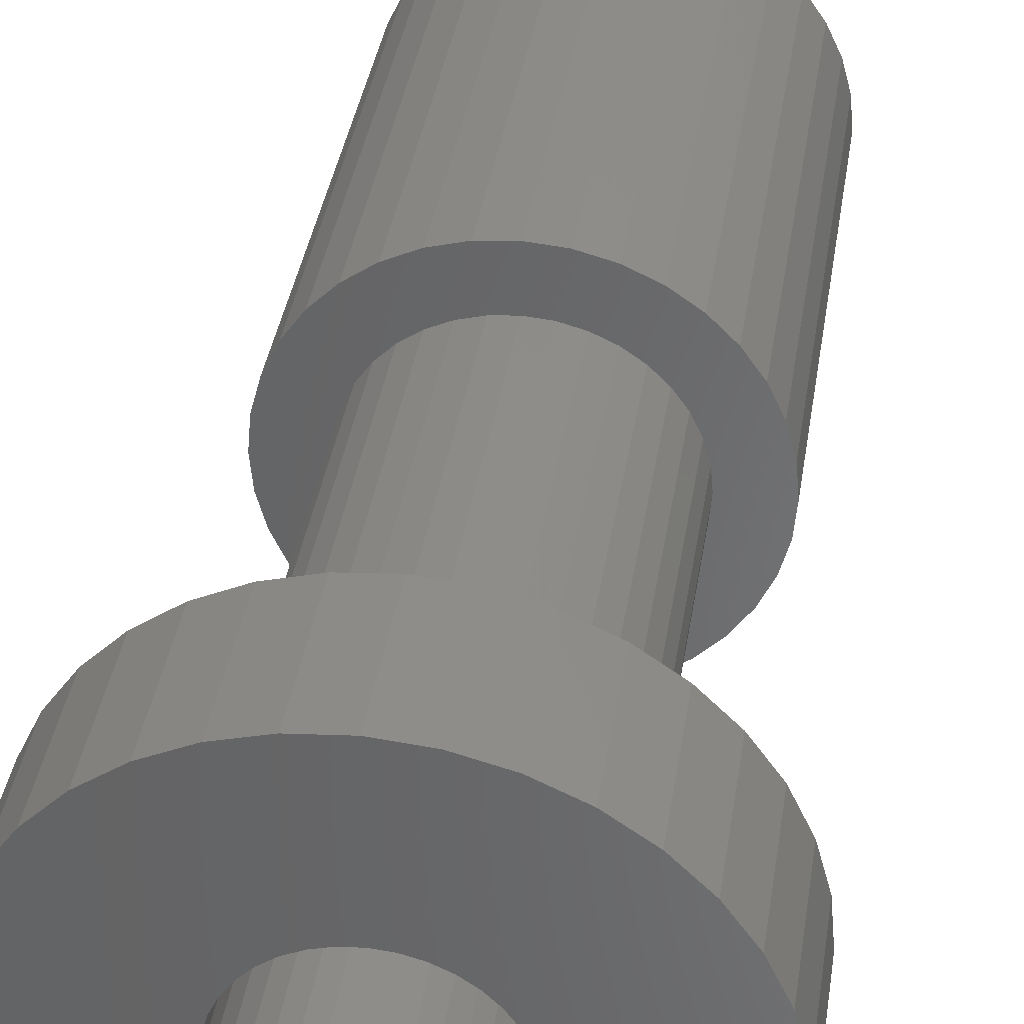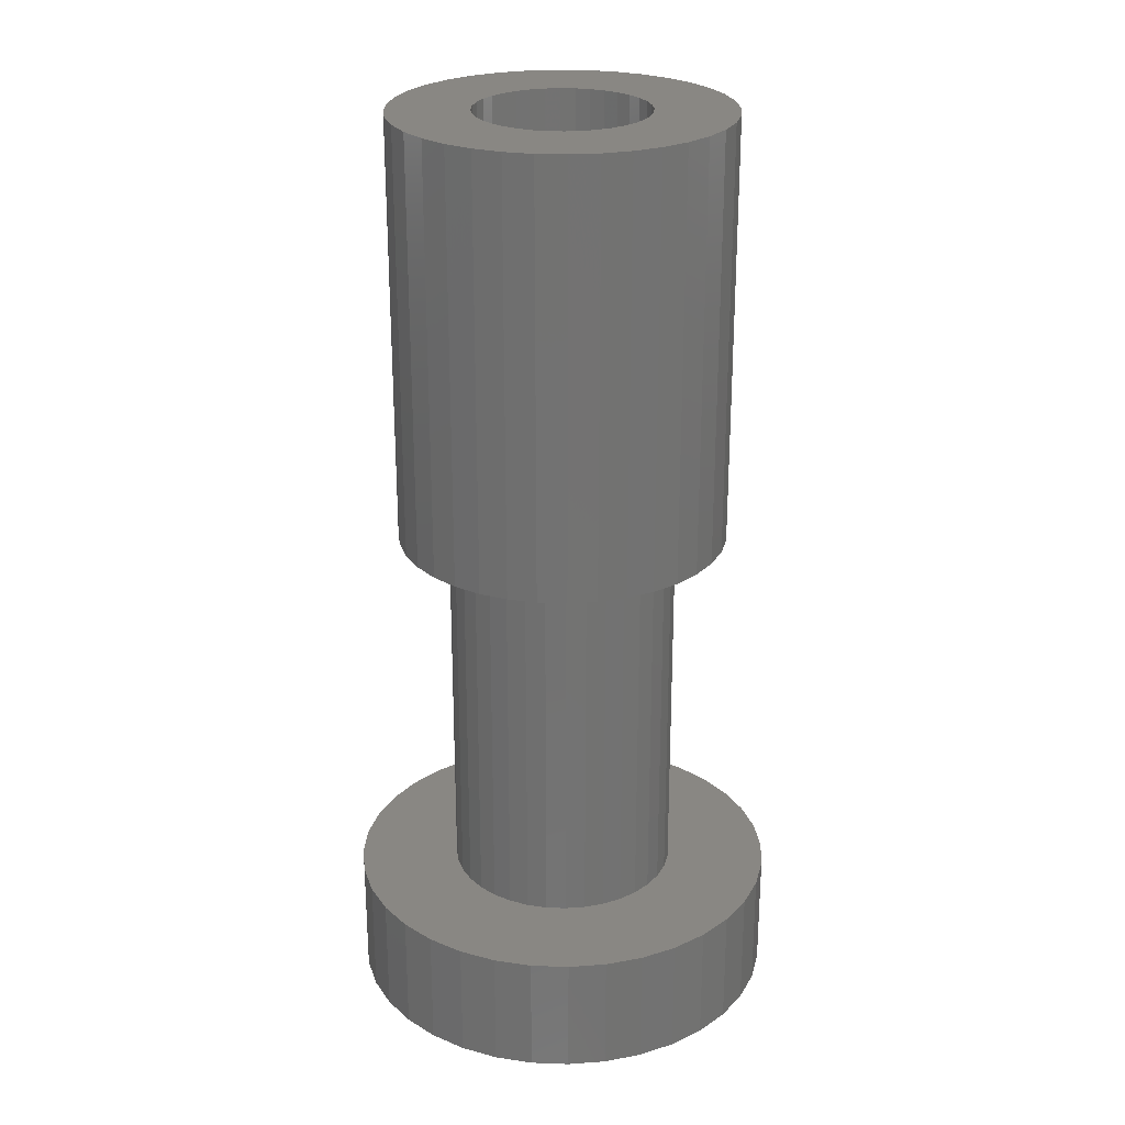
<metadata>
{"format":"stl","ext":"stl","renderer":"f3d","projection":"perspective","resolution":1024,"background":"white","views":[{"elev":36.7,"azim":8.5,"up":"+Z"},{"elev":25.4,"azim":148.4,"up":"+Y"}]}
</metadata>
<code>
# stl→obj: 324 verts, 648 faces
v -0.1238 -0.5399 -0.02183
v -0.1257 -0.5399 0
v -0.1257 -0.4696 -4.302e-18
v -0.1238 -0.4696 -0.02183
v -0.1181 -0.5399 -0.043
v -0.1181 -0.4696 -0.043
v -0.1089 -0.5399 -0.06286
v -0.1089 -0.4696 -0.06286
v -0.0963 -0.5399 -0.08081
v -0.0963 -0.4696 -0.08081
v -0.08081 -0.5399 -0.0963
v -0.08081 -0.4696 -0.0963
v -0.06286 -0.5399 -0.1089
v -0.06286 -0.4696 -0.1089
v -0.043 -0.5399 -0.1181
v -0.043 -0.4696 -0.1181
v -0.02183 -0.5399 -0.1238
v -0.02183 -0.4696 -0.1238
v -7.698e-18 -0.5399 -0.1257
v -7.44e-17 -0.4696 -0.1257
v 0.02183 -0.5399 -0.1238
v 0.02183 -0.4696 -0.1238
v 0.043 -0.5399 -0.1181
v 0.043 -0.4696 -0.1181
v 0.06286 -0.5399 -0.1089
v 0.06286 -0.4696 -0.1089
v 0.08081 -0.5399 -0.0963
v 0.08081 -0.4696 -0.0963
v 0.0963 -0.5399 -0.08081
v 0.0963 -0.4696 -0.08081
v 0.1089 -0.5399 -0.06286
v 0.1089 -0.4696 -0.06286
v 0.1181 -0.5399 -0.043
v 0.1181 -0.4696 -0.043
v 0.1238 -0.5399 -0.02183
v 0.1238 -0.4696 -0.02183
v 0.1257 -0.5399 -1.829e-16
v 0.1257 -0.4696 -1.872e-16
v 0.1238 -0.5399 0.02183
v 0.1238 -0.4696 0.02183
v 0.1181 -0.5399 0.043
v 0.1181 -0.4696 0.043
v 0.1089 -0.5399 0.06286
v 0.1089 -0.4696 0.06286
v 0.0963 -0.5399 0.08081
v 0.0963 -0.4696 0.08081
v 0.08081 -0.5399 0.0963
v 0.08081 -0.4696 0.0963
v 0.06286 -0.5399 0.1089
v 0.06286 -0.4696 0.1089
v 0.043 -0.5399 0.1181
v 0.043 -0.4696 0.1181
v 0.02183 -0.5399 0.1238
v 0.02183 -0.4696 0.1238
v 3.581e-16 -0.5399 0.1257
v 2.914e-16 -0.4696 0.1257
v -0.02183 -0.5399 0.1238
v -0.02183 -0.4696 0.1238
v -0.043 -0.5399 0.1181
v -0.043 -0.4696 0.1181
v -0.06286 -0.5399 0.1089
v -0.06286 -0.4696 0.1089
v -0.08081 -0.5399 0.0963
v -0.08081 -0.4696 0.0963
v -0.0963 -0.5399 0.08081
v -0.0963 -0.4696 0.08081
v -0.1089 -0.5399 0.06286
v -0.1089 -0.4696 0.06286
v -0.1181 -0.5399 0.043
v -0.1181 -0.4696 0.043
v -0.1238 -0.5399 0.02183
v -0.1238 -0.4696 0.02183
v -0.0511 -0.5399 -0.04287
v -0.04287 -0.5399 -0.0511
v -0.03335 -0.5399 -0.05776
v -0.05776 -0.5399 -0.03335
v -0.02281 -0.5399 -0.06268
v -0.06268 -0.5399 -0.02281
v -0.01158 -0.5399 -0.06569
v -0.06569 -0.5399 -0.01158
v 2.721e-16 -0.5399 -0.0667
v -0.0667 -0.5399 9.218e-18
v 0.01158 -0.5399 -0.06569
v -0.06569 -0.5399 0.01158
v 0.02281 -0.5399 -0.06268
v -0.06268 -0.5399 0.02281
v 0.03335 -0.5399 -0.05776
v -0.05776 -0.5399 0.03335
v 0.04287 -0.5399 -0.0511
v -0.0511 -0.5399 0.04287
v 0.0511 -0.5399 -0.04287
v -0.04287 -0.5399 0.0511
v 0.05776 -0.5399 -0.03335
v -0.03335 -0.5399 0.05776
v 0.06268 -0.5399 -0.02281
v -0.02281 -0.5399 0.06268
v 0.06569 -0.5399 -0.01158
v -0.01158 -0.5399 0.06569
v 0.0667 -0.5399 -7.922e-17
v 4.662e-16 -0.5399 0.0667
v 0.06569 -0.5399 0.01158
v 0.01158 -0.5399 0.06569
v 0.06268 -0.5399 0.02281
v 0.02281 -0.5399 0.06268
v 0.05776 -0.5399 0.03335
v 0.03335 -0.5399 0.05776
v 0.0511 -0.5399 0.04287
v 0.04287 -0.5399 0.0511
v -0.0511 -0.4696 -0.04287
v -0.04287 -0.4696 -0.0511
v -0.05776 -0.4696 -0.03335
v -0.03335 -0.4696 -0.05776
v -0.02281 -0.4696 -0.06268
v -0.06268 -0.4696 -0.02281
v -0.01158 -0.4696 -0.06569
v -0.06569 -0.4696 -0.01158
v -7.079e-17 -0.4696 -0.0667
v -0.0667 -0.4696 -4.302e-18
v 0.01158 -0.4696 -0.06569
v -0.06569 -0.4696 0.01158
v 0.02281 -0.4696 -0.06268
v -0.06268 -0.4696 0.02281
v 0.03335 -0.4696 -0.05776
v -0.05776 -0.4696 0.03335
v 0.04287 -0.4696 -0.0511
v -0.0511 -0.4696 0.04287
v 0.0511 -0.4696 -0.04287
v -0.04287 -0.4696 0.0511
v 0.05776 -0.4696 -0.03335
v -0.03335 -0.4696 0.05776
v 0.06268 -0.4696 -0.02281
v -0.02281 -0.4696 0.06268
v 0.06569 -0.4696 -0.01158
v -0.01158 -0.4696 0.06569
v 0.0667 -0.4696 -1.013e-16
v 1.233e-16 -0.4696 0.0667
v 0.06569 -0.4696 0.01158
v 0.01158 -0.4696 0.06569
v 0.06268 -0.4696 0.02281
v 0.02281 -0.4696 0.06268
v 0.05776 -0.4696 0.03335
v 0.03335 -0.4696 0.05776
v 0.0511 -0.4696 0.04287
v 0.04287 -0.4696 0.0511
v -0.0379 -0.5399 -0.0318
v -0.0318 -0.5399 -0.0379
v -0.02474 -0.5399 -0.04285
v -0.04285 -0.5399 -0.02474
v -0.04649 -0.5399 -0.01692
v -0.01692 -0.5399 -0.04649
v -0.04872 -0.5399 -0.008591
v -0.008591 -0.5399 -0.04872
v -0.04947 -0.5399 3.852e-34
v -9.968e-18 -0.5399 -0.04947
v 0.008591 -0.5399 -0.04872
v -0.04872 -0.5399 0.008591
v 0.01692 -0.5399 -0.04649
v -0.04649 -0.5399 0.01692
v 0.02474 -0.5399 -0.04285
v -0.04285 -0.5399 0.02474
v 0.0318 -0.5399 -0.0379
v -0.0379 -0.5399 0.0318
v 0.0379 -0.5399 -0.0318
v -0.0318 -0.5399 0.0379
v 0.04285 -0.5399 -0.02474
v -0.02474 -0.5399 0.04285
v 0.04649 -0.5399 -0.01692
v -0.01692 -0.5399 0.04649
v 0.04872 -0.5399 -0.008591
v -0.008591 -0.5399 0.04872
v 0.04947 -0.5399 -7.197e-17
v 1.34e-16 -0.5399 0.04947
v 0.04872 -0.5399 0.008591
v 0.008591 -0.5399 0.04872
v 0.04649 -0.5399 0.01692
v 0.01692 -0.5399 0.04649
v 0.04285 -0.5399 0.02474
v 0.02474 -0.5399 0.04285
v 0.0379 -0.5399 0.0318
v 0.0318 -0.5399 0.0379
v -0.06569 -0.249 -0.01158
v -0.0667 -0.249 0
v -0.06268 -0.249 -0.02281
v -0.05776 -0.249 -0.03335
v -0.0511 -0.249 -0.04287
v -0.04287 -0.249 -0.0511
v -0.03335 -0.249 -0.05776
v -0.02281 -0.249 -0.06268
v -0.01158 -0.249 -0.06569
v -4.084e-18 -0.249 -0.0667
v 0.01158 -0.249 -0.06569
v 0.02281 -0.249 -0.06268
v 0.03335 -0.249 -0.05776
v 0.04287 -0.249 -0.0511
v 0.0511 -0.249 -0.04287
v 0.05776 -0.249 -0.03335
v 0.06268 -0.249 -0.02281
v 0.06569 -0.249 -0.01158
v 0.0667 -0.249 -9.703e-17
v 0.06569 -0.249 0.01158
v 0.06268 -0.249 0.02281
v 0.05776 -0.249 0.03335
v 0.0511 -0.249 0.04287
v 0.04287 -0.249 0.0511
v 0.03335 -0.249 0.05776
v 0.02281 -0.249 0.06268
v 0.01158 -0.249 0.06569
v 1.9e-16 -0.249 0.0667
v -0.01158 -0.249 0.06569
v -0.02281 -0.249 0.06268
v -0.03335 -0.249 0.05776
v -0.04287 -0.249 0.0511
v -0.0511 -0.249 0.04287
v -0.05776 -0.249 0.03335
v -0.06268 -0.249 0.02281
v -0.06569 -0.249 0.01158
v -0.04947 0 -3.306e-17
v -0.04872 -4.678e-17 -0.008591
v -0.04649 -4.517e-17 -0.01692
v -0.04285 -4.219e-17 -0.02474
v -0.0379 -3.793e-17 -0.0318
v -0.0318 -3.251e-17 -0.0379
v -0.02474 -2.611e-17 -0.04285
v -0.01692 -1.891e-17 -0.04649
v -0.008591 -1.114e-17 -0.04872
v -5.225e-16 -3.029e-18 -0.04947
v 0.008591 5.173e-18 -0.04872
v 0.01692 1.322e-17 -0.04649
v 0.02474 2.086e-17 -0.04285
v 0.0318 2.787e-17 -0.0379
v 0.0379 3.403e-17 -0.0318
v 0.04285 3.916e-17 -0.02474
v 0.04649 4.31e-17 -0.01692
v 0.04872 4.573e-17 -0.008591
v 0.04947 4.697e-17 -1.05e-16
v 0.04872 4.678e-17 0.008591
v 0.04649 4.517e-17 0.01692
v 0.04285 4.219e-17 0.02474
v 0.0379 3.793e-17 0.0318
v 0.0318 3.251e-17 0.0379
v 0.02474 2.611e-17 0.04285
v 0.01692 1.891e-17 0.04649
v 0.008591 1.114e-17 0.04872
v -3.786e-16 3.029e-18 0.04947
v -0.008591 -5.173e-18 0.04872
v -0.01692 -1.322e-17 0.04649
v -0.02474 -2.086e-17 0.04285
v -0.0318 -2.787e-17 0.0379
v -0.0379 -3.403e-17 0.0318
v -0.04285 -3.916e-17 0.02474
v -0.04649 -4.31e-17 0.01692
v -0.04872 -4.573e-17 0.008591
v -0.07379 -0.249 -0.06191
v -0.06191 -0.249 -0.07379
v -0.08342 -0.249 -0.04816
v -0.04816 -0.249 -0.08342
v -0.09051 -0.249 -0.03294
v -0.03294 -0.249 -0.09051
v -0.09486 -0.249 -0.01673
v -0.01673 -0.249 -0.09486
v -0.09632 -0.249 1.525e-17
v 2.444e-16 -0.249 -0.09632
v 0.01673 -0.249 -0.09486
v -0.09486 -0.249 0.01673
v 0.03294 -0.249 -0.09051
v -0.09051 -0.249 0.03294
v 0.04816 -0.249 -0.08342
v -0.08342 -0.249 0.04816
v 0.06191 -0.249 -0.07379
v -0.07379 -0.249 0.06191
v 0.07379 -0.249 -0.06191
v -0.06191 -0.249 0.07379
v 0.08342 -0.249 -0.04816
v -0.04816 -0.249 0.08342
v 0.09051 -0.249 -0.03294
v -0.03294 -0.249 0.09051
v 0.09486 -0.249 -0.01673
v -0.01673 -0.249 0.09486
v 0.09632 -0.249 -1.249e-16
v 5.246e-16 -0.249 0.09632
v 0.09486 -0.249 0.01673
v 0.01673 -0.249 0.09486
v 0.09051 -0.249 0.03294
v 0.03294 -0.249 0.09051
v 0.08342 -0.249 0.04816
v 0.04816 -0.249 0.08342
v 0.06191 -0.249 0.07379
v 0.07379 -0.249 0.06191
v -0.06191 -6.33e-17 -0.07379
v -0.07379 -7.385e-17 -0.06191
v -0.04816 -5.083e-17 -0.08342
v -0.08342 -8.215e-17 -0.04816
v -0.03294 -3.682e-17 -0.09051
v -0.09051 -8.795e-17 -0.03294
v -0.09486 -9.108e-17 -0.01673
v -0.01673 -2.169e-17 -0.09486
v 7.98e-18 -5.898e-18 -0.09632
v -0.09632 -9.145e-17 -7.704e-34
v 0.01673 1.007e-17 -0.09486
v -0.09486 -8.904e-17 0.01673
v 0.03294 2.574e-17 -0.09051
v -0.09051 -8.392e-17 0.03294
v 0.04816 4.062e-17 -0.08342
v -0.08342 -7.625e-17 0.04816
v 0.06191 5.426e-17 -0.07379
v -0.07379 -6.626e-17 0.06191
v 0.07379 6.626e-17 -0.06191
v -0.06191 -5.426e-17 0.07379
v 0.08342 7.625e-17 -0.04816
v -0.04816 -4.062e-17 0.08342
v 0.09051 8.392e-17 -0.03294
v -0.03294 -2.574e-17 0.09051
v 0.09486 8.904e-17 -0.01673
v -0.01673 -1.007e-17 0.09486
v 0.09632 9.145e-17 -1.401e-16
v 2.882e-16 5.898e-18 0.09632
v 0.09486 9.108e-17 0.01673
v 0.01673 2.169e-17 0.09486
v 0.09051 8.795e-17 0.03294
v 0.03294 3.682e-17 0.09051
v 0.08342 8.215e-17 0.04816
v 0.04816 5.083e-17 0.08342
v 0.06191 6.33e-17 0.07379
v 0.07379 7.385e-17 0.06191
f 1 2 3
f 1 3 4
f 5 4 6
f 5 1 4
f 7 6 8
f 7 5 6
f 9 8 10
f 9 7 8
f 11 10 12
f 11 9 10
f 13 12 14
f 13 11 12
f 15 13 14
f 15 14 16
f 17 15 16
f 17 16 18
f 19 18 20
f 19 17 18
f 21 20 22
f 21 19 20
f 23 21 22
f 23 22 24
f 25 24 26
f 25 23 24
f 27 26 28
f 27 25 26
f 29 28 30
f 29 27 28
f 31 30 32
f 31 29 30
f 33 31 32
f 33 32 34
f 35 34 36
f 35 33 34
f 37 36 38
f 37 35 36
f 39 38 40
f 39 37 38
f 41 40 42
f 41 39 40
f 43 42 44
f 43 41 42
f 45 44 46
f 45 43 44
f 47 46 48
f 47 45 46
f 49 48 50
f 49 47 48
f 51 50 52
f 51 49 50
f 53 52 54
f 53 51 52
f 55 54 56
f 55 53 54
f 57 56 58
f 57 55 56
f 59 58 60
f 59 57 58
f 61 60 62
f 61 59 60
f 63 61 62
f 63 62 64
f 65 63 64
f 65 64 66
f 67 65 66
f 67 66 68
f 69 67 68
f 69 68 70
f 71 69 70
f 71 70 72
f 71 72 3
f 2 71 3
f 73 9 11
f 73 11 74
f 75 11 13
f 75 74 11
f 76 7 9
f 76 9 73
f 77 75 13
f 77 13 15
f 78 7 76
f 78 5 7
f 79 15 17
f 79 77 15
f 80 1 5
f 80 5 78
f 81 17 19
f 81 79 17
f 82 2 1
f 82 1 80
f 83 19 21
f 83 81 19
f 84 2 82
f 84 71 2
f 85 21 23
f 85 83 21
f 86 71 84
f 86 69 71
f 87 23 25
f 87 85 23
f 88 69 86
f 88 67 69
f 89 25 27
f 89 87 25
f 90 67 88
f 90 65 67
f 29 89 27
f 29 91 89
f 63 90 92
f 63 65 90
f 31 93 91
f 31 91 29
f 61 63 92
f 61 92 94
f 33 93 31
f 33 95 93
f 59 94 96
f 59 61 94
f 35 97 95
f 35 95 33
f 57 59 96
f 57 96 98
f 37 97 35
f 37 99 97
f 55 98 100
f 55 57 98
f 39 101 99
f 39 99 37
f 53 55 100
f 53 100 102
f 41 103 101
f 41 101 39
f 51 53 102
f 51 102 104
f 43 103 41
f 43 105 103
f 49 51 104
f 49 104 106
f 45 105 43
f 45 107 105
f 47 49 106
f 47 107 45
f 47 108 107
f 47 106 108
f 109 12 10
f 109 110 12
f 111 10 8
f 111 109 10
f 112 14 12
f 112 12 110
f 113 16 14
f 113 14 112
f 114 8 6
f 114 111 8
f 115 18 16
f 115 16 113
f 116 114 6
f 116 6 4
f 117 20 18
f 117 18 115
f 118 4 3
f 118 116 4
f 119 22 20
f 119 20 117
f 120 118 3
f 120 3 72
f 121 24 22
f 121 22 119
f 122 72 70
f 122 120 72
f 123 26 24
f 123 24 121
f 124 122 70
f 124 70 68
f 125 28 26
f 125 26 123
f 126 124 68
f 126 68 66
f 30 28 125
f 30 125 127
f 64 126 66
f 64 128 126
f 32 127 129
f 32 30 127
f 62 128 64
f 62 130 128
f 34 32 129
f 34 129 131
f 60 132 130
f 60 130 62
f 36 34 131
f 36 131 133
f 58 134 132
f 58 132 60
f 38 133 135
f 38 36 133
f 56 134 58
f 56 136 134
f 40 135 137
f 40 38 135
f 54 136 56
f 54 138 136
f 42 40 137
f 42 137 139
f 52 138 54
f 52 140 138
f 44 42 139
f 44 139 141
f 50 140 52
f 50 142 140
f 46 141 143
f 46 44 141
f 48 142 50
f 48 46 143
f 48 143 144
f 48 144 142
f 145 73 74
f 145 74 146
f 147 74 75
f 147 146 74
f 148 76 73
f 148 73 145
f 149 78 76
f 149 76 148
f 150 75 77
f 150 147 75
f 151 80 78
f 151 78 149
f 152 77 79
f 152 150 77
f 153 82 80
f 153 80 151
f 154 152 79
f 154 79 81
f 155 81 83
f 155 154 81
f 156 82 153
f 156 84 82
f 157 155 83
f 157 83 85
f 158 84 156
f 158 86 84
f 159 85 87
f 159 157 85
f 160 86 158
f 160 88 86
f 161 87 89
f 161 159 87
f 162 88 160
f 162 90 88
f 91 161 89
f 91 163 161
f 92 90 162
f 92 162 164
f 93 165 163
f 93 163 91
f 94 92 164
f 94 164 166
f 95 165 93
f 95 167 165
f 96 94 166
f 96 166 168
f 97 169 167
f 97 167 95
f 98 168 170
f 98 96 168
f 99 171 169
f 99 169 97
f 100 170 172
f 100 98 170
f 101 173 171
f 101 171 99
f 102 172 174
f 102 100 172
f 103 173 101
f 103 175 173
f 104 174 176
f 104 102 174
f 105 175 103
f 105 177 175
f 106 104 176
f 106 176 178
f 107 177 105
f 107 179 177
f 108 106 178
f 108 179 107
f 108 180 179
f 108 178 180
f 181 118 182
f 181 116 118
f 183 114 116
f 183 116 181
f 184 111 114
f 184 114 183
f 185 109 111
f 185 111 184
f 186 110 109
f 186 109 185
f 187 110 186
f 187 112 110
f 188 112 187
f 188 113 112
f 189 113 188
f 189 115 113
f 190 115 189
f 190 117 115
f 191 117 190
f 191 119 117
f 192 119 191
f 192 121 119
f 193 121 192
f 193 123 121
f 194 123 193
f 194 125 123
f 195 125 194
f 195 127 125
f 196 127 195
f 196 129 127
f 197 129 196
f 197 131 129
f 198 131 197
f 198 133 131
f 199 133 198
f 199 135 133
f 200 137 135
f 200 135 199
f 201 139 137
f 201 137 200
f 202 141 139
f 202 139 201
f 202 143 141
f 203 143 202
f 204 144 143
f 204 143 203
f 205 142 144
f 205 140 142
f 205 144 204
f 206 140 205
f 207 138 140
f 207 140 206
f 208 136 138
f 208 138 207
f 209 134 136
f 209 136 208
f 210 132 134
f 210 134 209
f 211 130 132
f 211 128 130
f 211 132 210
f 212 128 211
f 213 126 128
f 213 128 212
f 214 126 213
f 214 124 126
f 215 124 214
f 215 122 124
f 216 122 215
f 216 120 122
f 182 120 216
f 182 118 120
f 151 217 153
f 151 218 217
f 149 219 218
f 149 218 151
f 148 220 219
f 148 219 149
f 145 221 220
f 145 220 148
f 146 222 221
f 146 223 222
f 146 221 145
f 147 223 146
f 150 223 147
f 150 224 223
f 152 224 150
f 152 225 224
f 154 225 152
f 154 226 225
f 155 226 154
f 155 227 226
f 157 227 155
f 157 228 227
f 157 229 228
f 159 229 157
f 159 230 229
f 161 230 159
f 163 230 161
f 163 231 230
f 165 231 163
f 165 232 231
f 167 232 165
f 167 233 232
f 169 233 167
f 169 234 233
f 171 234 169
f 171 235 234
f 173 236 235
f 173 235 171
f 175 237 236
f 175 236 173
f 177 238 237
f 177 237 175
f 179 239 238
f 179 240 239
f 179 238 177
f 180 241 240
f 180 240 179
f 178 241 180
f 176 242 241
f 176 241 178
f 174 243 242
f 174 242 176
f 172 244 243
f 172 243 174
f 170 245 244
f 170 244 172
f 168 246 245
f 168 247 246
f 168 245 170
f 166 247 168
f 164 248 247
f 164 247 166
f 162 248 164
f 162 249 248
f 162 250 249
f 160 250 162
f 160 251 250
f 158 251 160
f 156 251 158
f 156 252 251
f 153 252 156
f 153 217 252
f 185 253 254
f 185 254 186
f 184 255 253
f 184 253 185
f 187 254 256
f 187 186 254
f 183 257 255
f 183 255 184
f 188 256 258
f 188 187 256
f 181 259 257
f 181 257 183
f 189 258 260
f 189 188 258
f 182 261 259
f 182 259 181
f 190 260 262
f 190 189 260
f 191 262 263
f 191 190 262
f 216 264 261
f 216 261 182
f 192 263 265
f 192 191 263
f 215 264 216
f 215 266 264
f 193 265 267
f 193 192 265
f 214 266 215
f 214 268 266
f 194 193 267
f 194 267 269
f 213 268 214
f 213 270 268
f 271 194 269
f 271 195 194
f 272 270 213
f 272 213 212
f 273 196 195
f 273 195 271
f 274 272 212
f 274 212 211
f 275 196 273
f 275 197 196
f 276 274 211
f 276 211 210
f 277 198 197
f 277 197 275
f 278 210 209
f 278 276 210
f 279 199 198
f 279 198 277
f 280 209 208
f 280 278 209
f 281 200 199
f 281 199 279
f 282 280 208
f 282 208 207
f 283 201 200
f 283 200 281
f 284 282 207
f 284 207 206
f 285 202 201
f 285 201 283
f 286 284 206
f 286 205 204
f 286 206 205
f 287 286 204
f 288 287 204
f 288 202 285
f 288 203 202
f 288 204 203
f 222 289 290
f 222 290 221
f 223 291 289
f 223 289 222
f 220 290 292
f 220 221 290
f 224 293 291
f 224 291 223
f 219 292 294
f 219 220 292
f 218 294 295
f 218 219 294
f 225 296 293
f 225 293 224
f 226 296 225
f 226 297 296
f 217 295 298
f 217 218 295
f 227 299 297
f 227 297 226
f 252 217 298
f 252 298 300
f 228 301 299
f 228 299 227
f 251 252 300
f 251 300 302
f 229 301 228
f 229 303 301
f 250 251 302
f 250 302 304
f 230 305 303
f 230 303 229
f 249 250 304
f 249 304 306
f 307 305 230
f 307 230 231
f 308 249 306
f 308 248 249
f 309 231 232
f 309 307 231
f 310 248 308
f 310 247 248
f 311 232 233
f 311 309 232
f 312 246 247
f 312 247 310
f 313 233 234
f 313 311 233
f 314 244 245
f 314 245 246
f 314 246 312
f 315 234 235
f 315 313 234
f 316 244 314
f 317 235 236
f 317 315 235
f 318 243 244
f 318 244 316
f 319 236 237
f 319 317 236
f 320 243 318
f 320 242 243
f 321 237 238
f 321 319 237
f 322 242 320
f 322 241 242
f 323 241 322
f 323 240 241
f 324 240 323
f 324 321 238
f 324 238 239
f 324 239 240
f 295 261 298
f 295 259 261
f 294 257 259
f 294 259 295
f 292 255 257
f 292 257 294
f 290 253 255
f 290 255 292
f 289 254 253
f 289 253 290
f 291 254 289
f 291 256 254
f 293 256 291
f 293 258 256
f 296 258 293
f 296 260 258
f 297 262 260
f 297 260 296
f 299 262 297
f 299 263 262
f 301 265 263
f 301 263 299
f 303 267 265
f 303 265 301
f 305 269 267
f 305 271 269
f 305 267 303
f 307 271 305
f 309 273 271
f 309 271 307
f 311 275 273
f 311 273 309
f 313 277 275
f 313 275 311
f 315 279 277
f 315 277 313
f 317 281 279
f 317 283 281
f 317 279 315
f 319 283 317
f 321 285 283
f 321 288 285
f 321 283 319
f 324 287 288
f 324 288 321
f 323 287 324
f 322 286 287
f 322 284 286
f 322 287 323
f 320 284 322
f 318 282 284
f 318 280 282
f 318 284 320
f 316 278 280
f 316 280 318
f 314 278 316
f 312 276 278
f 312 274 276
f 312 278 314
f 310 274 312
f 308 274 310
f 308 272 274
f 306 272 308
f 306 270 272
f 304 270 306
f 304 268 270
f 302 268 304
f 302 266 268
f 300 266 302
f 300 264 266
f 298 264 300
f 298 261 264

</code>
